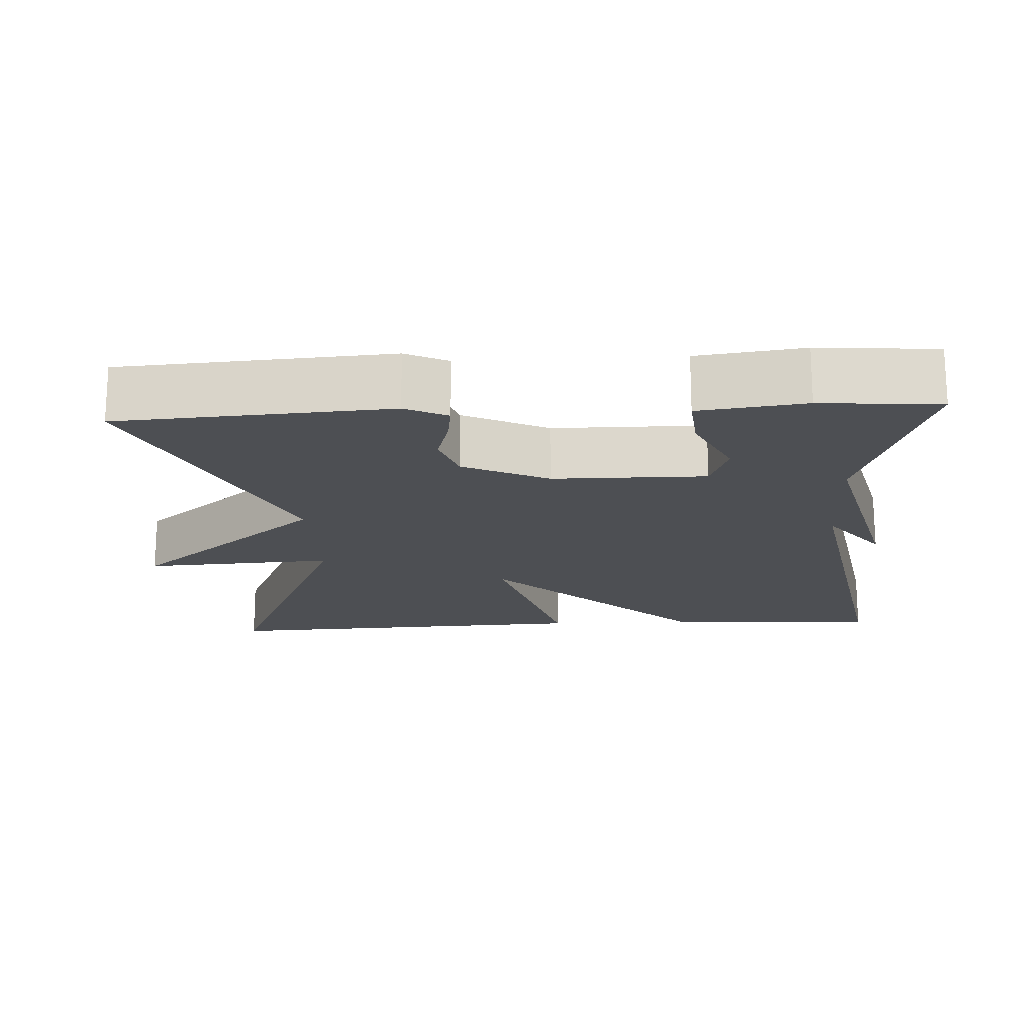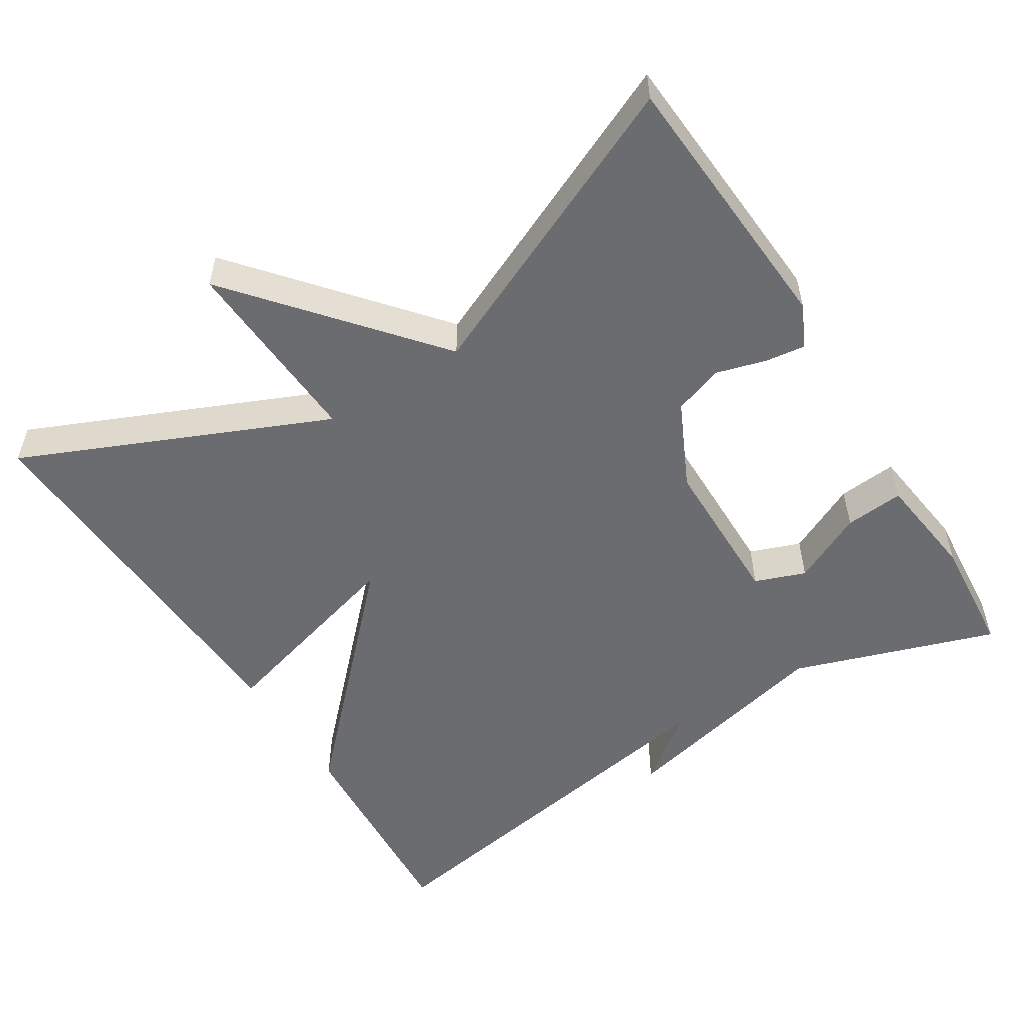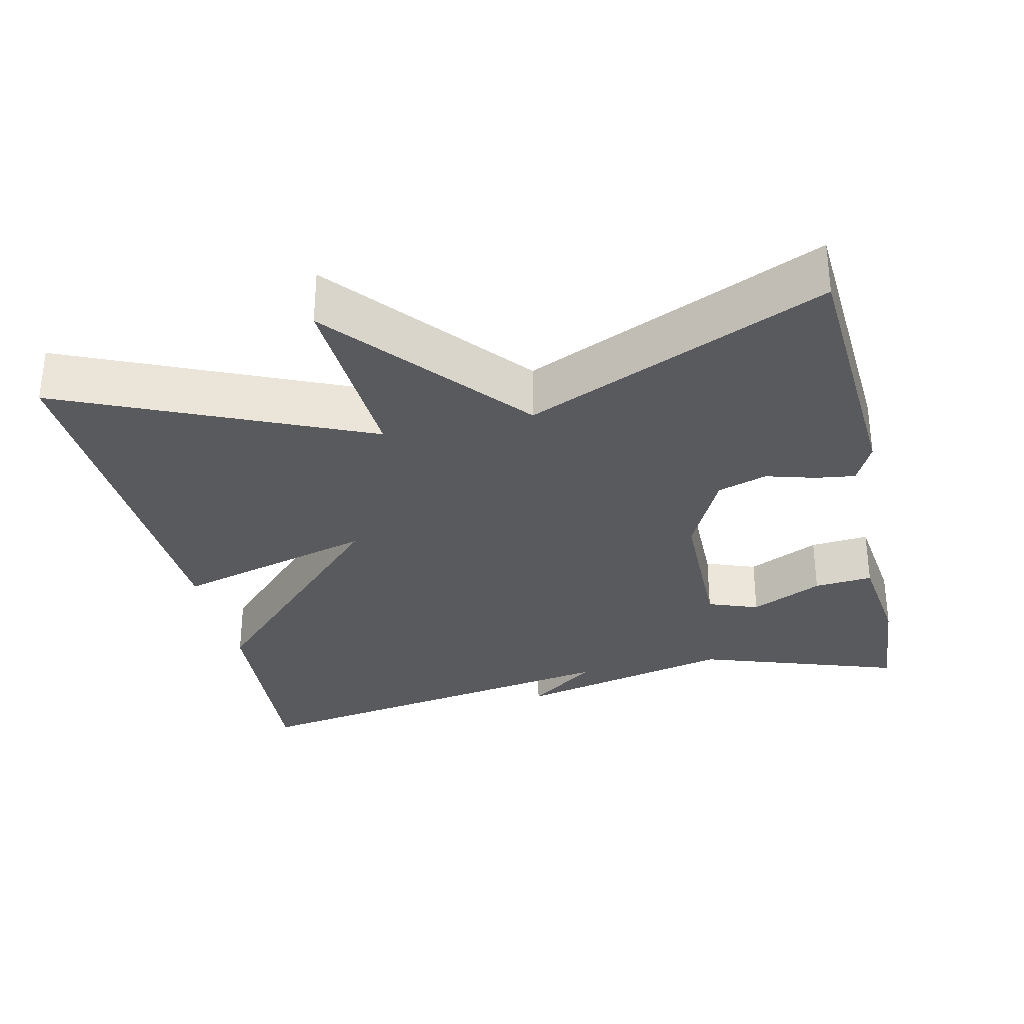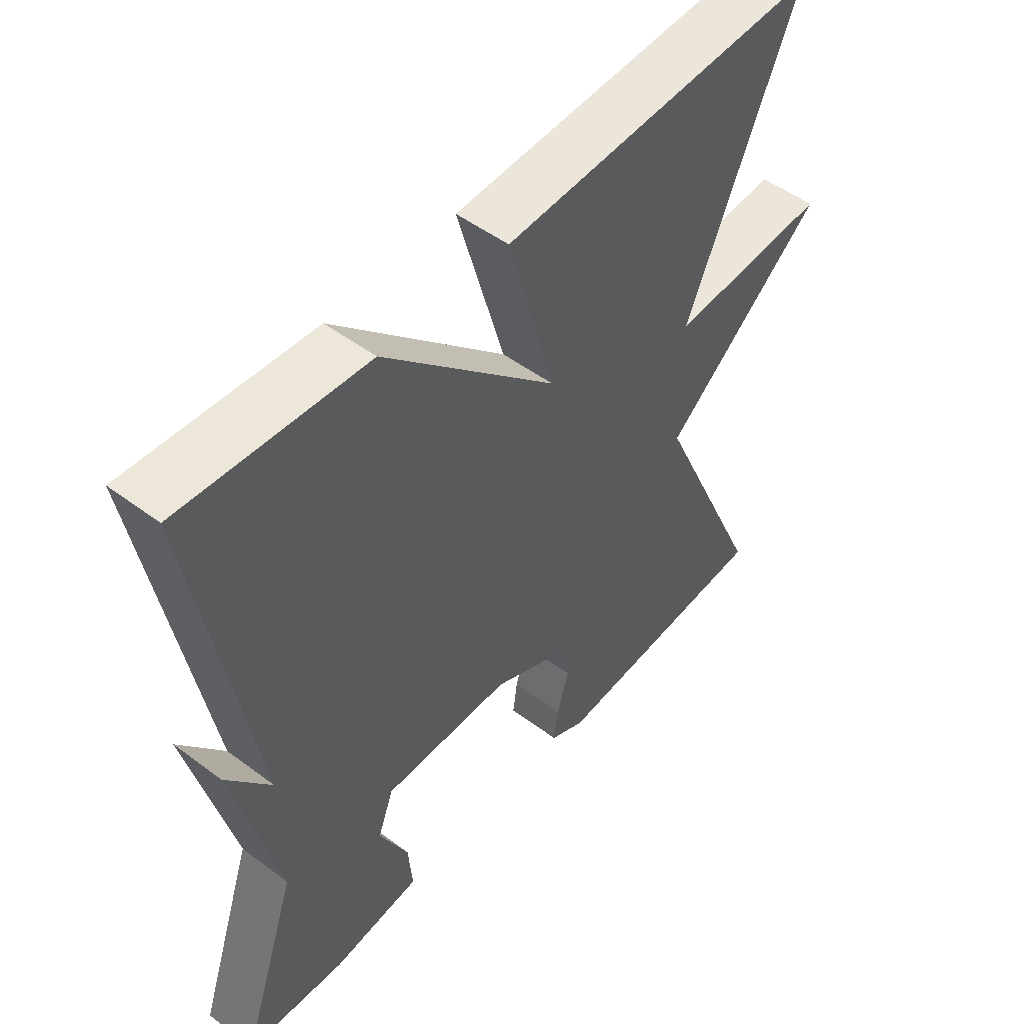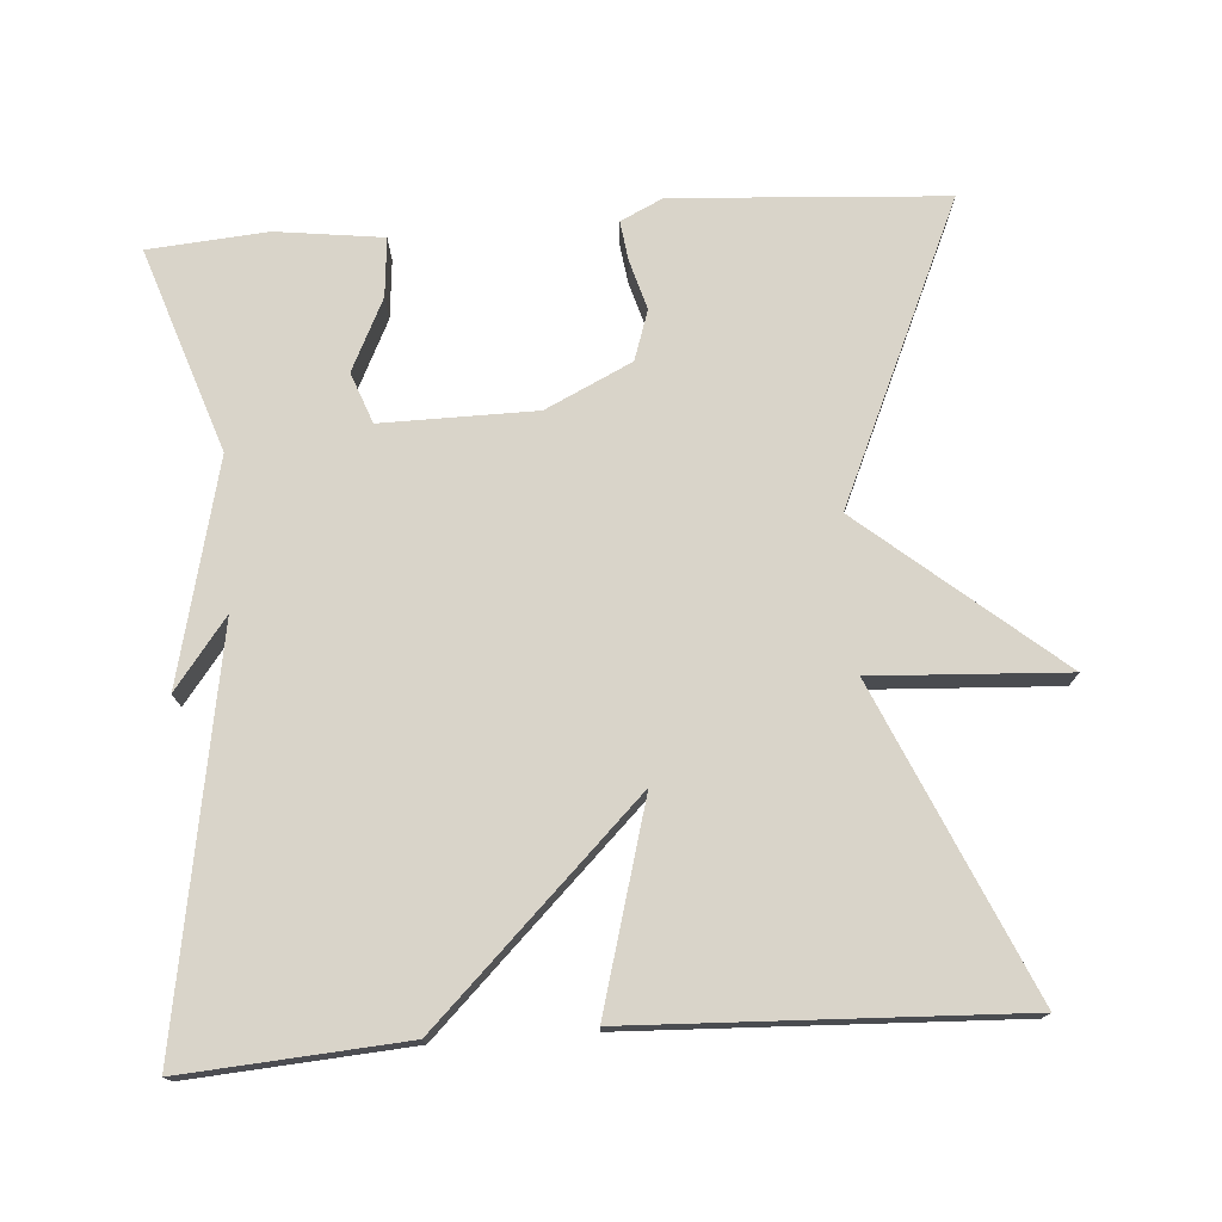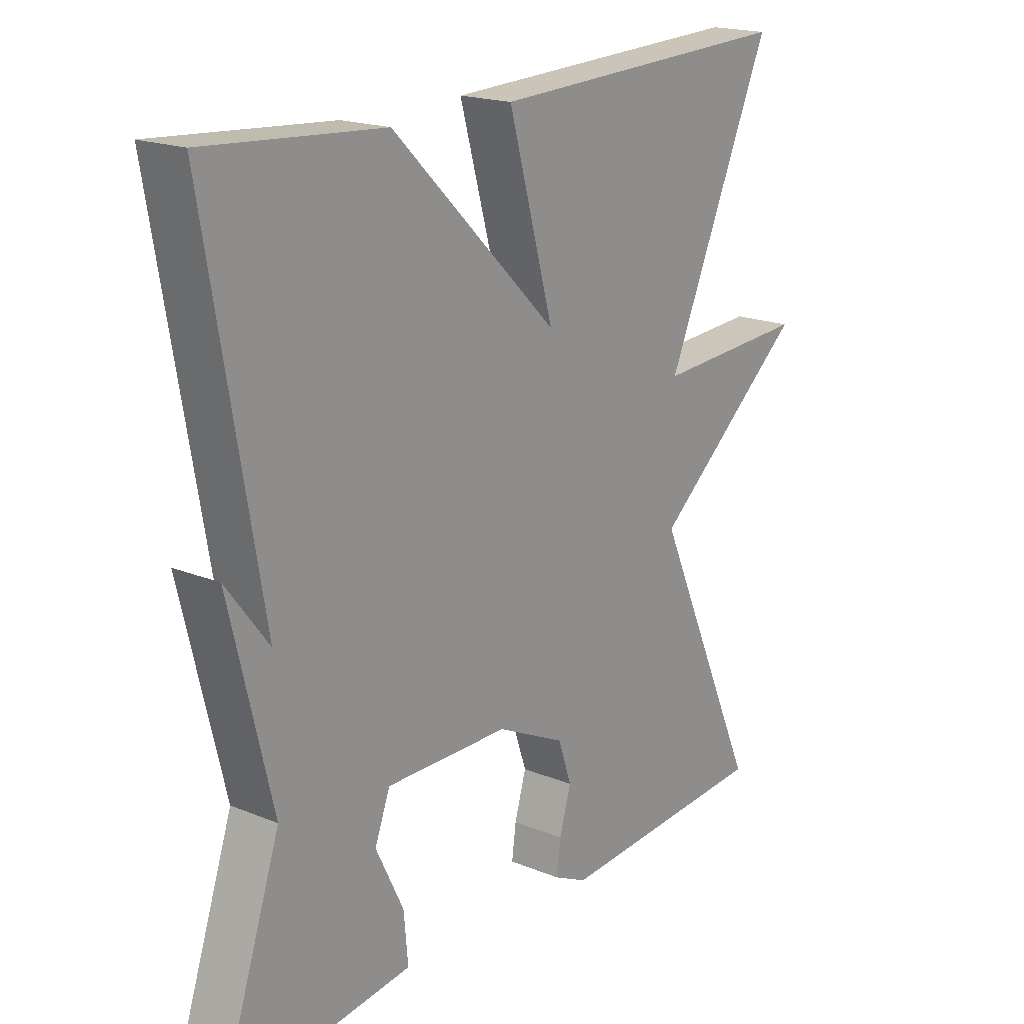
<metadata>
{"format":"obj","ext":"obj","renderer":"f3d","projection":"perspective","resolution":1024,"background":"white","views":[{"elev":-17.9,"azim":-176.7,"up":"+Y"},{"elev":-53.7,"azim":122.2,"up":"+Y"},{"elev":-31.3,"azim":102.7,"up":"+Y"},{"elev":50.2,"azim":-50.6,"up":"+Z"},{"elev":74.9,"azim":-4.1,"up":"+Y"},{"elev":18.8,"azim":-52.2,"up":"+Z"}]}
</metadata>
<code>
v -0.5 0.07 0.5
v -0.208 0.07 0.479
v 0.067 0.07 0.211
v -0.008 0.07 0.479
v 0.5 0.07 0.5
v 0.323 0.07 0.097
v 0.579 0.07 0.111
v 0.323 0.07 -0.103
v 0.5 0.07 -0.5
v 0.141 0.07 -0.523
v 0.085 0.07 -0.496
v 0.092 0.07 -0.444
v 0.111 0.07 -0.378
v 0.089 0.07 -0.312
v -0.025 0.07 -0.257
v -0.229 0.07 -0.255
v -0.254 0.07 -0.322
v -0.208 0.07 -0.417
v -0.201 0.07 -0.495
v -0.342 0.07 -0.513
v -0.5 0.07 -0.5
v -0.409 0.07 -0.231
v -0.479 0.07 0.061
v -0.409 0.07 -0.031
v -0.5 0 0.5
v -0.208 0 0.479
v 0.067 0 0.211
v -0.008 0 0.479
v 0.5 0 0.5
v 0.323 0 0.097
v 0.579 0 0.111
v 0.323 0 -0.103
v 0.5 0 -0.5
v 0.141 0 -0.523
v 0.085 0 -0.496
v 0.092 0 -0.444
v 0.111 0 -0.378
v 0.089 0 -0.312
v -0.025 0 -0.257
v -0.229 0 -0.255
v -0.254 0 -0.322
v -0.208 0 -0.417
v -0.201 0 -0.495
v -0.342 0 -0.513
v -0.5 0 -0.5
v -0.409 0 -0.231
v -0.479 0 0.061
v -0.409 0 -0.031
f 22 23 24
f 20 21 22
f 19 20 22
f 18 19 22
f 17 18 22
f 16 17 22 24
f 1 2 3
f 24 1 3
f 16 24 3
f 15 16 3
f 11 12 13
f 10 11 13
f 9 10 13
f 8 9 13
f 8 13 14
f 6 7 8
f 14 15 3
f 8 14 3
f 6 8 3
f 3 4 5 6
f 48 47 46
f 46 45 44
f 46 44 43
f 46 43 42
f 46 42 41
f 48 46 41 40
f 27 26 25
f 27 25 48
f 27 48 40
f 27 40 39
f 37 36 35
f 37 35 34
f 37 34 33
f 37 33 32
f 38 37 32
f 32 31 30
f 27 39 38
f 27 38 32
f 27 32 30
f 30 29 28 27
f 1 25 26 2
f 2 26 27 3
f 3 27 28 4
f 4 28 29 5
f 5 29 30 6
f 6 30 31 7
f 7 31 32 8
f 8 32 33 9
f 9 33 34 10
f 10 34 35 11
f 11 35 36 12
f 12 36 37 13
f 13 37 38 14
f 14 38 39 15
f 15 39 40 16
f 16 40 41 17
f 17 41 42 18
f 18 42 43 19
f 19 43 44 20
f 20 44 45 21
f 21 45 46 22
f 22 46 47 23
f 23 47 48 24
f 24 48 25 1

</code>
